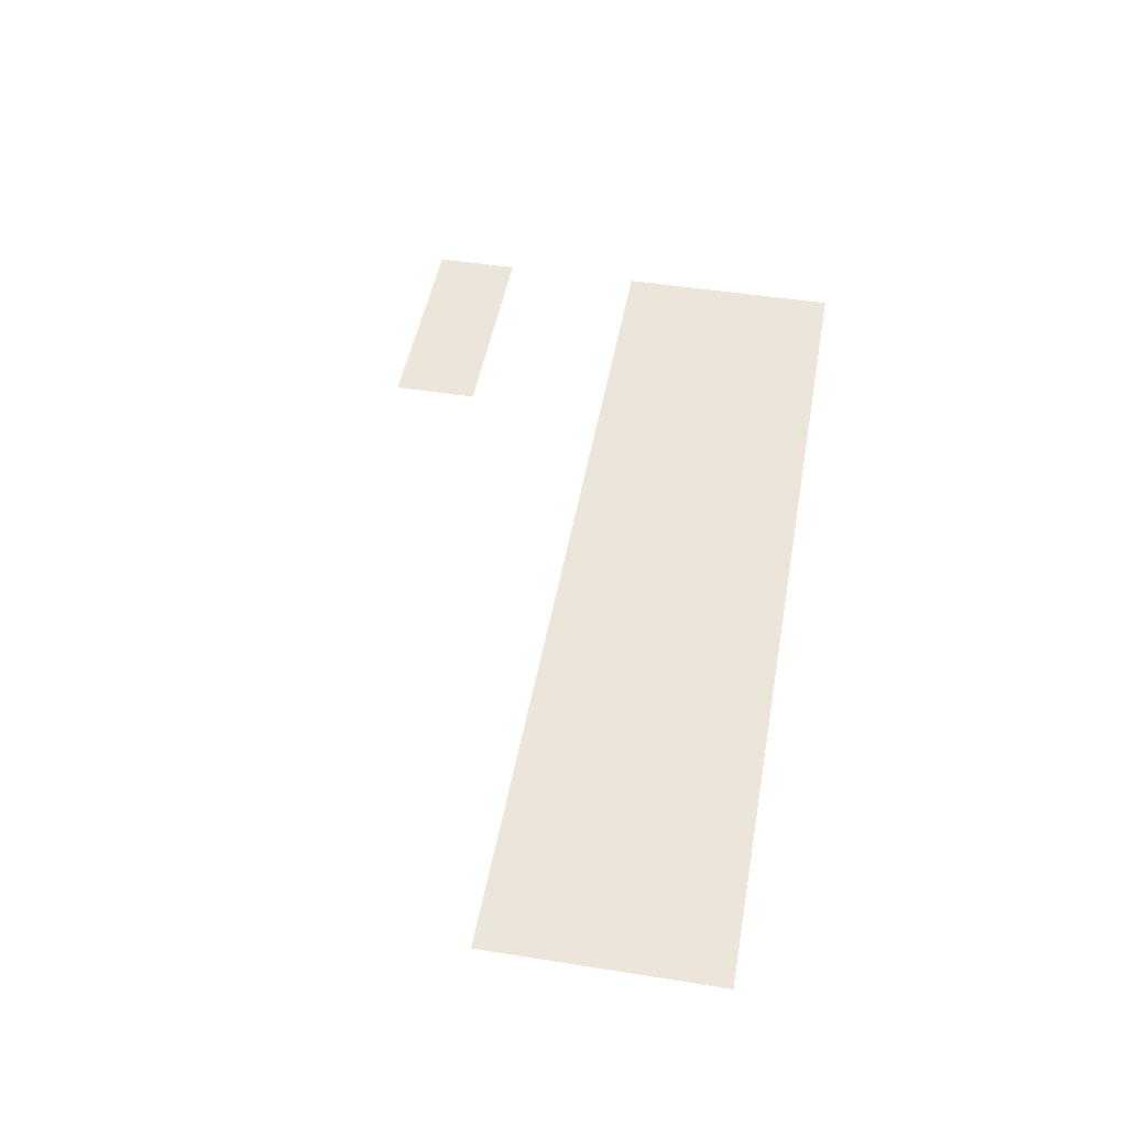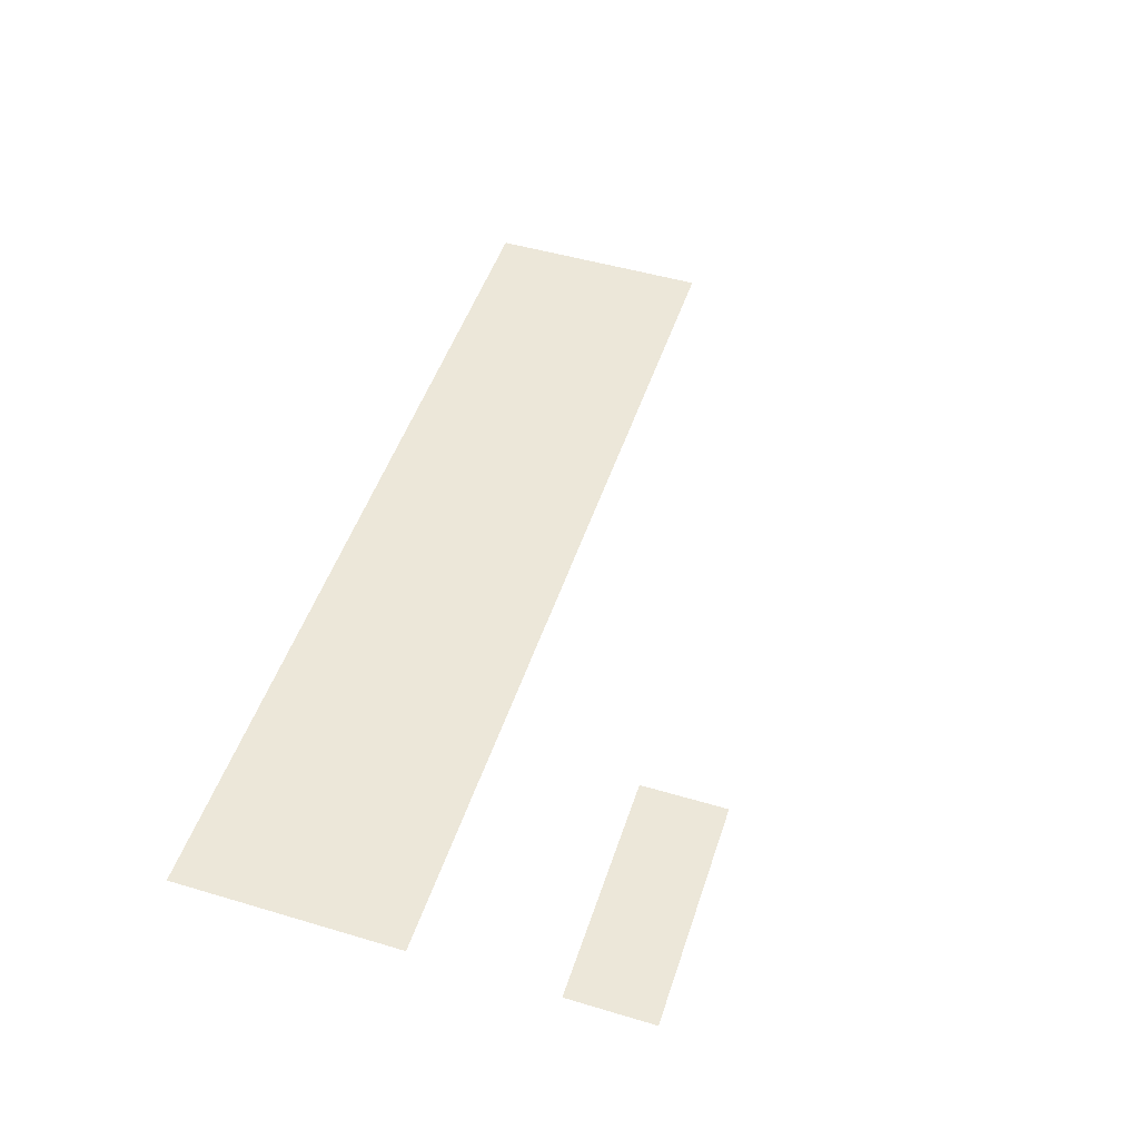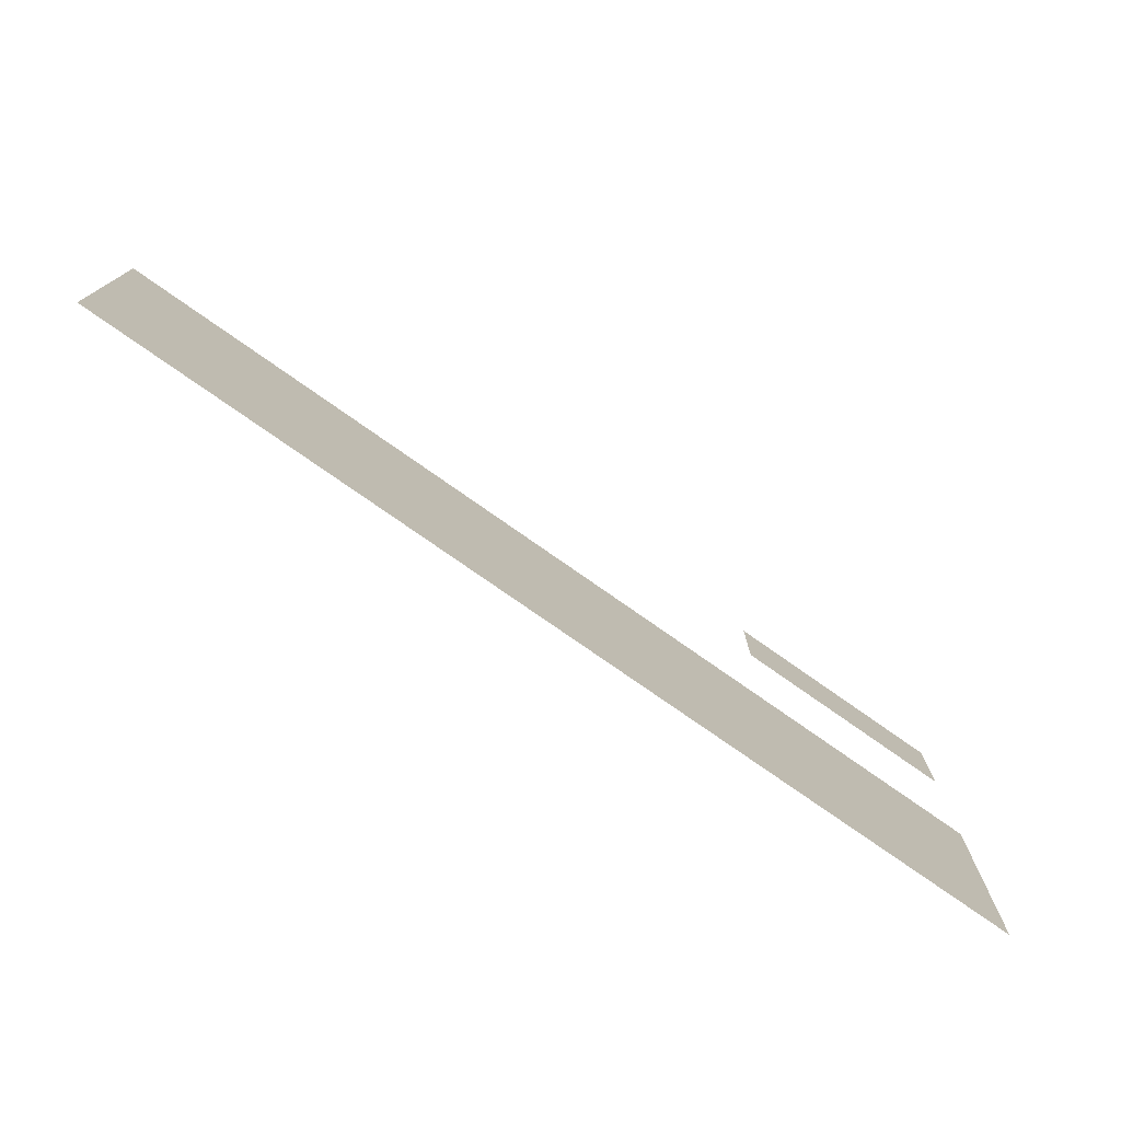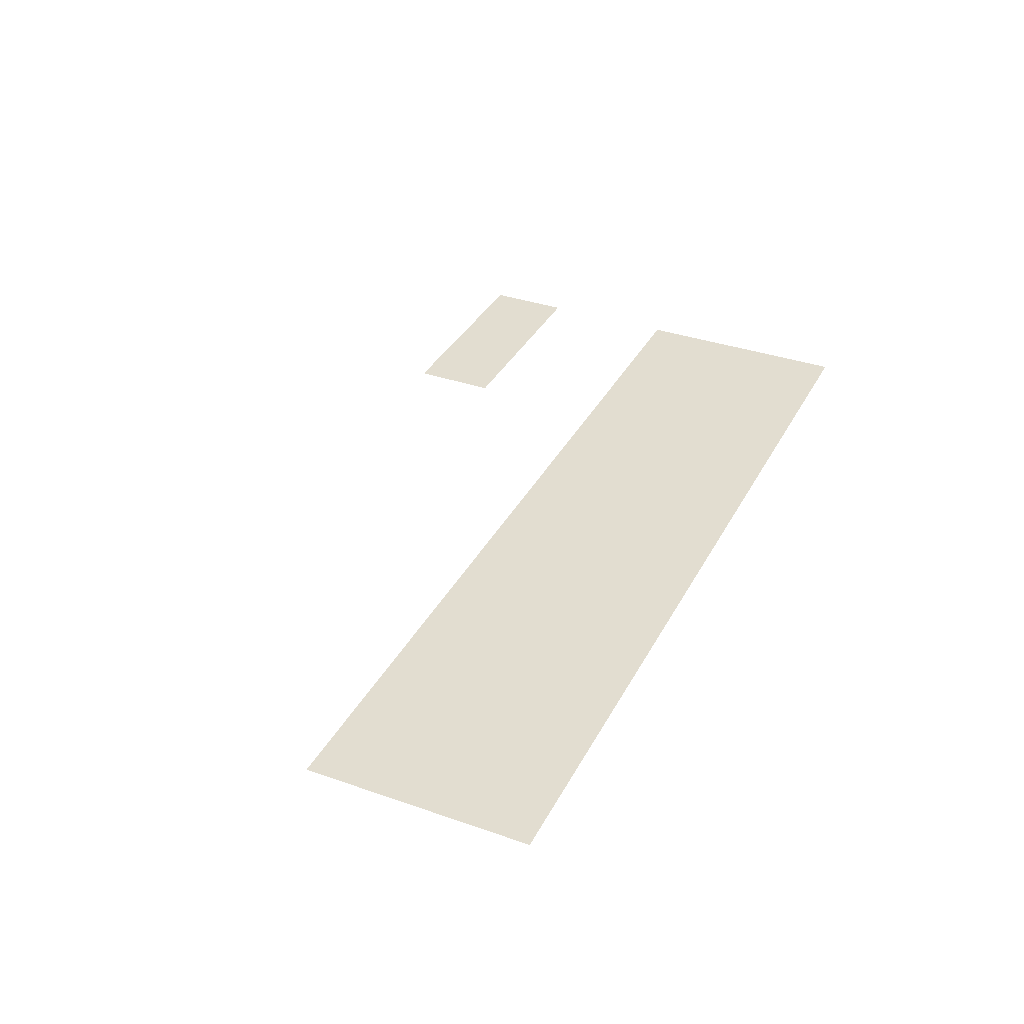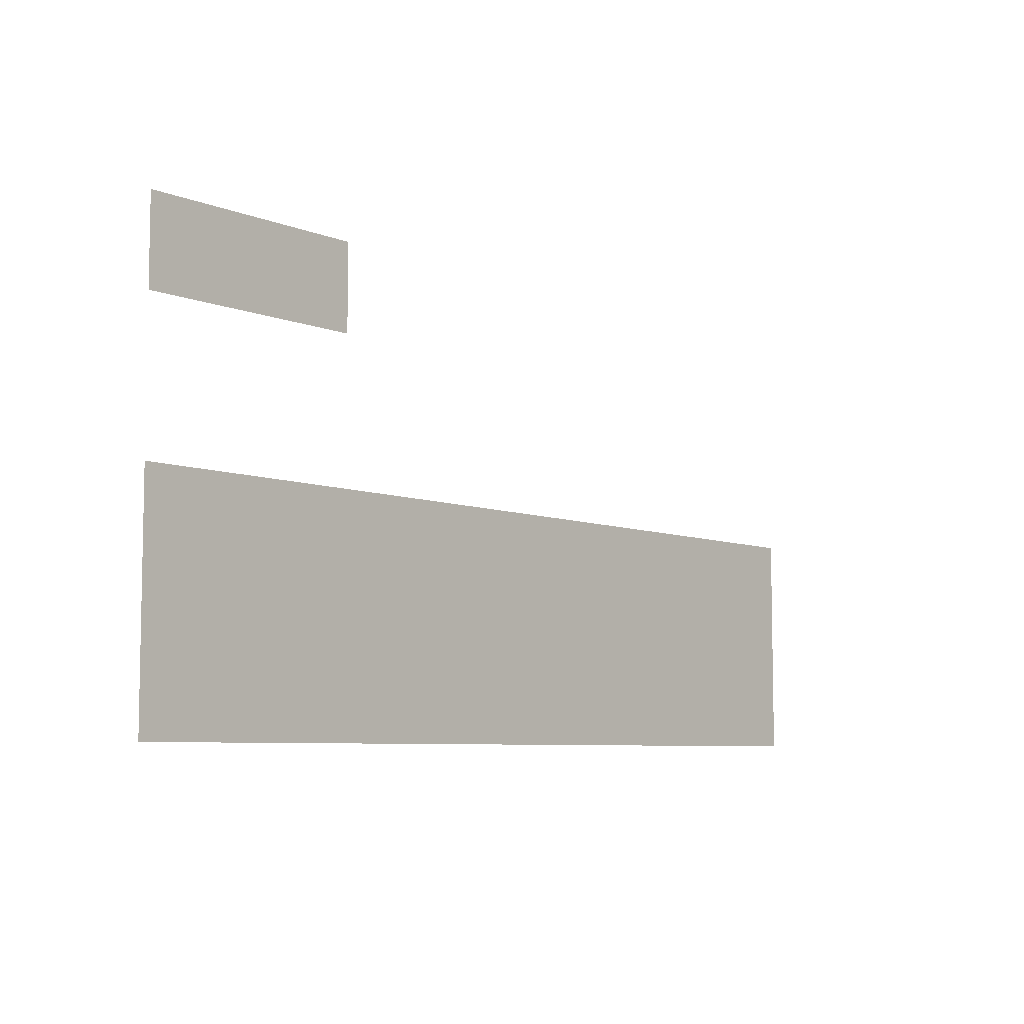
<metadata>
{"format":"obj","ext":"obj","renderer":"f3d","projection":"perspective","resolution":1024,"background":"white","views":[{"elev":47.8,"azim":-79.9,"up":"+Z"},{"elev":49.7,"azim":108.1,"up":"+Z"},{"elev":-75.8,"azim":-35.2,"up":"+Y"},{"elev":35.4,"azim":-65.2,"up":"+Z"},{"elev":-7.0,"azim":131.1,"up":"+Y"}]}
</metadata>
<code>
o O_Chunk_0_0_02_Chunk_0_0.001
g O_Chunk_0_0_02_Chunk_0_0.001
v 0 32 -2e-06
v 0 16 -1e-06
v -32 16 1e-06
v -16 16 0
v -32 24 1e-06
v -8 32 -1e-06
v 0 24 -2e-06
v -16 24 -0
v -8 16 -1e-06
v -24 16 1e-06
v -8 24 -1e-06
v -24 24 0
v -4 32 -2e-06
v 0 20 -2e-06
v -4 16 -1e-06
v -20 16 0
v -32 20 1e-06
v -16 20 -0
v -12 16 -0
v -28 16 1e-06
v -8 20 -1e-06
v -4 24 -1e-06
v -12 24 -1e-06
v -24 20 1e-06
v -20 24 0
v -28 24 1e-06
v -28 20 1e-06
v -20 20 0
v -12 20 -1e-06
v -4 20 -1e-06
v -2 32 -2e-06
v 0 18 -1e-06
v -2 16 -1e-06
v -18 16 0
v -32 22 1e-06
v -16 22 -0
v -10 16 -1e-06
v -26 16 1e-06
v -8 30 -1e-06
v -8 22 -1e-06
v -2 24 -2e-06
v -10 24 -1e-06
v -24 22 0
v -18 24 -0
v -26 24 1e-06
v -6 32 -2e-06
v 0 22 -2e-06
v -6 16 -1e-06
v -22 16 1e-06
v -32 18 1e-06
v 0 30 -2e-06
v -16 18 -0
v -14 16 -0
v -30 16 1e-06
v -8 18 -1e-06
v -6 24 -1e-06
v -14 24 -1e-06
v -24 18 1e-06
v -22 24 0
v -30 24 1e-06
v -28 22 1e-06
v -28 18 1e-06
v -26 20 1e-06
v -30 20 1e-06
v -20 22 0
v -20 18 0
v -18 20 0
v -22 20 0
v -12 22 -1e-06
v -12 18 -0
v -10 20 -1e-06
v -14 20 -0
v -4 22 -1e-06
v -4 18 -1e-06
v -2 20 -1e-06
v -6 20 -1e-06
v -4 30 -2e-06
v -2 30 -2e-06
v -6 18 -1e-06
v -2 18 -1e-06
v -2 22 -1e-06
v -14 18 -0
v -10 18 -1e-06
v -10 22 -1e-06
v -22 18 0
v -18 18 0
v -18 22 -0
v -30 18 1e-06
v -26 18 1e-06
v -26 22 1e-06
v -30 22 1e-06
v -22 22 0
v -14 22 -0
v -6 22 -1e-06
v -6 30 -1e-06
v -1 32 -2e-06
v 0 17 -1e-06
v -1 16 -1e-06
v -17 16 0
v -32 23 1e-06
v -16 23 -0
v -9 16 -1e-06
v -25 16 1e-06
v -8 31 -1e-06
v -8 23 -1e-06
v -1 24 -2e-06
v -9 24 -1e-06
v -24 23 0
v -17 24 -0
v -25 24 0
v -5 32 -2e-06
v 0 21 -2e-06
v -5 16 -1e-06
v -21 16 0
v -32 19 1e-06
v 0 29 -2e-06
v -16 19 -0
v -13 16 -0
v -29 16 1e-06
v -8 19 -1e-06
v -5 24 -1e-06
v -13 24 -1e-06
v -24 19 1e-06
v -21 24 0
v -29 24 1e-06
v -28 23 1e-06
v -28 19 1e-06
v -25 20 1e-06
v -29 20 1e-06
v -20 23 0
v -20 19 0
v -17 20 -0
v -21 20 0
v -12 23 -1e-06
v -12 19 -0
v -9 20 -1e-06
v -13 20 -0
v -4 23 -1e-06
v -4 19 -1e-06
v -1 20 -1e-06
v -5 20 -1e-06
v -4 31 -2e-06
v -3 32 -2e-06
v 0 19 -2e-06
v -3 16 -1e-06
v -19 16 0
v -32 21 1e-06
v -16 21 -0
v -11 16 -0
v -27 16 1e-06
v -8 29 -1e-06
v -8 21 -1e-06
v -3 24 -1e-06
v -11 24 -1e-06
v -24 21 0
v -19 24 -0
v -27 24 1e-06
v -7 32 -1e-06
v 0 23 -2e-06
v -7 16 -1e-06
v -23 16 1e-06
v -32 17 1e-06
v 0 31 -2e-06
v -16 17 -0
v -15 16 -0
v -31 16 1e-06
v -8 17 -1e-06
v -7 24 -1e-06
v -15 24 -0
v -24 17 1e-06
v -23 24 0
v -31 24 1e-06
v -28 21 1e-06
v -28 17 1e-06
v -27 20 1e-06
v -31 20 1e-06
v -20 21 0
v -20 17 0
v -19 20 0
v -23 20 0
v -12 21 -1e-06
v -12 17 -0
v -11 20 -1e-06
v -15 20 -0
v -4 21 -1e-06
v -4 17 -1e-06
v -3 20 -1e-06
v -7 20 -1e-06
v -4 29 -2e-06
v -2 31 -2e-06
v -2 29 -2e-06
v -1 30 -2e-06
v -3 30 -2e-06
v -6 19 -1e-06
v -6 17 -1e-06
v -5 18 -1e-06
v -7 18 -1e-06
v -2 19 -1e-06
v -2 17 -1e-06
v -1 18 -1e-06
v -3 18 -1e-06
v -2 23 -2e-06
v -2 21 -1e-06
v -1 22 -2e-06
v -3 22 -1e-06
v -14 19 -0
v -14 17 -0
v -13 18 -0
v -15 18 -0
v -10 19 -1e-06
v -10 17 -1e-06
v -9 18 -1e-06
v -11 18 -1e-06
v -10 23 -1e-06
v -10 21 -1e-06
v -9 22 -1e-06
v -11 22 -1e-06
v -22 19 0
v -22 17 0
v -21 18 0
v -23 18 1e-06
v -18 19 0
v -18 17 0
v -17 18 0
v -19 18 0
v -18 23 -0
v -18 21 -0
v -17 22 -0
v -19 22 0
v -30 19 1e-06
v -30 17 1e-06
v -29 18 1e-06
v -31 18 1e-06
v -26 19 1e-06
v -26 17 1e-06
v -25 18 1e-06
v -27 18 1e-06
v -26 23 1e-06
v -26 21 1e-06
v -25 22 1e-06
v -27 22 1e-06
v -30 23 1e-06
v -30 21 1e-06
v -29 22 1e-06
v -31 22 1e-06
v -22 23 0
v -22 21 0
v -21 22 0
v -23 22 0
v -14 23 -0
v -14 21 -0
v -13 22 -1e-06
v -15 22 -0
v -6 23 -1e-06
v -6 21 -1e-06
v -5 22 -1e-06
v -7 22 -1e-06
v -6 31 -2e-06
v -6 29 -1e-06
v -5 30 -2e-06
v -7 30 -1e-06
v -7 29 -1e-06
v -5 29 -2e-06
v -5 31 -2e-06
v -7 21 -1e-06
v -5 21 -1e-06
v -5 23 -1e-06
v -15 21 -0
v -13 21 -0
v -13 23 -1e-06
v -23 21 0
v -21 21 0
v -21 23 0
v -31 21 1e-06
v -29 21 1e-06
v -29 23 1e-06
v -27 21 1e-06
v -25 21 1e-06
v -25 23 0
v -27 17 1e-06
v -25 17 1e-06
v -25 19 1e-06
v -31 17 1e-06
v -29 17 1e-06
v -29 19 1e-06
v -19 21 0
v -17 21 -0
v -17 23 -0
v -19 17 0
v -17 17 0
v -17 19 -0
v -23 17 1e-06
v -21 17 0
v -21 19 0
v -11 21 -1e-06
v -9 21 -1e-06
v -9 23 -1e-06
v -11 17 -0
v -9 17 -1e-06
v -9 19 -1e-06
v -15 17 -0
v -13 17 -0
v -13 19 -0
v -3 21 -1e-06
v -1 21 -2e-06
v -1 23 -2e-06
v -3 17 -1e-06
v -1 17 -1e-06
v -1 19 -1e-06
v -7 17 -1e-06
v -5 17 -1e-06
v -5 19 -1e-06
v -3 29 -2e-06
v -1 29 -2e-06
v -1 31 -2e-06
v -3 31 -2e-06
v -7 19 -1e-06
v -3 19 -1e-06
v -3 23 -1e-06
v -15 19 -0
v -11 19 -1e-06
v -11 23 -1e-06
v -23 19 0
v -19 19 0
v -19 23 -0
v -31 19 1e-06
v -27 19 1e-06
v -27 23 1e-06
v -31 23 1e-06
v -23 23 0
v -15 23 -0
v -7 23 -1e-06
v -7 31 -1e-06
f 333 104 6 158
f 332 105 11 168
f 331 101 8 169
f 330 108 12 171
f 329 100 5 172
f 328 126 26 157
f 327 127 27 175
f 326 115 17 176
f 325 130 25 156
f 324 131 28 179
f 323 123 24 180
f 322 134 23 154
f 321 135 29 183
f 320 117 18 184
f 319 138 22 153
f 318 139 30 187
f 317 120 21 188
f 316 142 13 143
f 315 190 31 96
f 314 191 78 192
f 313 189 77 193
f 312 194 76 141
f 311 195 79 196
f 310 167 55 197
f 309 198 75 140
f 308 199 80 200
f 307 186 74 201
f 306 202 41 106
f 305 203 81 204
f 304 185 73 205
f 303 206 72 137
f 302 207 82 208
f 301 164 52 209
f 300 210 71 136
f 299 211 83 212
f 298 182 70 213
f 297 214 42 107
f 296 215 84 216
f 295 181 69 217
f 294 218 68 133
f 293 219 85 220
f 292 170 58 221
f 291 222 67 132
f 290 223 86 224
f 289 178 66 225
f 288 226 44 109
f 287 227 87 228
f 286 177 65 229
f 285 230 64 129
f 284 231 88 232
f 283 162 50 233
f 282 234 63 128
f 281 235 89 236
f 280 174 62 237
f 279 238 45 110
f 278 239 90 240
f 277 173 61 241
f 276 242 60 125
f 275 243 91 244
f 274 147 35 245
f 273 246 59 124
f 272 247 92 248
f 271 155 43 249
f 270 250 57 122
f 269 251 93 252
f 268 148 36 253
f 267 254 56 121
f 266 255 94 256
f 265 152 40 257
f 264 258 46 111
f 263 259 95 260
f 262 151 39 261
f 259 262 261 95
f 189 263 260 77
f 142 264 111 13
f 77 260 264 142
f 260 95 258 264
f 255 265 257 94
f 76 188 265 255
f 188 21 152 265
f 185 266 256 73
f 30 141 266 185
f 141 76 255 266
f 138 267 121 22
f 73 256 267 138
f 256 94 254 267
f 251 268 253 93
f 72 184 268 251
f 184 18 148 268
f 181 269 252 69
f 29 137 269 181
f 137 72 251 269
f 134 270 122 23
f 69 252 270 134
f 252 93 250 270
f 247 271 249 92
f 68 180 271 247
f 180 24 155 271
f 177 272 248 65
f 28 133 272 177
f 133 68 247 272
f 130 273 124 25
f 65 248 273 130
f 248 92 246 273
f 243 274 245 91
f 64 176 274 243
f 176 17 147 274
f 173 275 244 61
f 27 129 275 173
f 129 64 243 275
f 126 276 125 26
f 61 244 276 126
f 244 91 242 276
f 239 277 241 90
f 63 175 277 239
f 175 27 173 277
f 155 278 240 43
f 24 128 278 155
f 128 63 239 278
f 108 279 110 12
f 43 240 279 108
f 240 90 238 279
f 235 280 237 89
f 38 150 280 235
f 150 20 174 280
f 170 281 236 58
f 10 103 281 170
f 103 38 235 281
f 123 282 128 24
f 58 236 282 123
f 236 89 234 282
f 231 283 233 88
f 54 166 283 231
f 166 3 162 283
f 174 284 232 62
f 20 119 284 174
f 119 54 231 284
f 127 285 129 27
f 62 232 285 127
f 232 88 230 285
f 227 286 229 87
f 67 179 286 227
f 179 28 177 286
f 148 287 228 36
f 18 132 287 148
f 132 67 227 287
f 101 288 109 8
f 36 228 288 101
f 228 87 226 288
f 223 289 225 86
f 34 146 289 223
f 146 16 178 289
f 164 290 224 52
f 4 99 290 164
f 99 34 223 290
f 117 291 132 18
f 52 224 291 117
f 224 86 222 291
f 219 292 221 85
f 49 161 292 219
f 161 10 170 292
f 178 293 220 66
f 16 114 293 178
f 114 49 219 293
f 131 294 133 28
f 66 220 294 131
f 220 85 218 294
f 215 295 217 84
f 71 183 295 215
f 183 29 181 295
f 152 296 216 40
f 21 136 296 152
f 136 71 215 296
f 105 297 107 11
f 40 216 297 105
f 216 84 214 297
f 211 298 213 83
f 37 149 298 211
f 149 19 182 298
f 167 299 212 55
f 9 102 299 167
f 102 37 211 299
f 120 300 136 21
f 55 212 300 120
f 212 83 210 300
f 207 301 209 82
f 53 165 301 207
f 165 4 164 301
f 182 302 208 70
f 19 118 302 182
f 118 53 207 302
f 135 303 137 29
f 70 208 303 135
f 208 82 206 303
f 203 304 205 81
f 75 187 304 203
f 187 30 185 304
f 112 305 204 47
f 14 140 305 112
f 140 75 203 305
f 159 306 106 7
f 47 204 306 159
f 204 81 202 306
f 199 307 201 80
f 33 145 307 199
f 145 15 186 307
f 97 308 200 32
f 2 98 308 97
f 98 33 199 308
f 144 309 140 14
f 32 200 309 144
f 200 80 198 309
f 195 310 197 79
f 48 160 310 195
f 160 9 167 310
f 186 311 196 74
f 15 113 311 186
f 113 48 195 311
f 139 312 141 30
f 74 196 312 139
f 196 79 194 312
f 191 313 193 78
f 116 314 192 51
f 163 315 96 1
f 51 192 315 163
f 192 78 190 315
f 190 316 143 31
f 78 193 316 190
f 193 77 142 316
f 194 317 188 76
f 79 197 317 194
f 197 55 120 317
f 198 318 187 75
f 80 201 318 198
f 201 74 139 318
f 202 319 153 41
f 81 205 319 202
f 205 73 138 319
f 206 320 184 72
f 82 209 320 206
f 209 52 117 320
f 210 321 183 71
f 83 213 321 210
f 213 70 135 321
f 214 322 154 42
f 84 217 322 214
f 217 69 134 322
f 218 323 180 68
f 85 221 323 218
f 221 58 123 323
f 222 324 179 67
f 86 225 324 222
f 225 66 131 324
f 226 325 156 44
f 87 229 325 226
f 229 65 130 325
f 230 326 176 64
f 88 233 326 230
f 233 50 115 326
f 234 327 175 63
f 89 237 327 234
f 237 62 127 327
f 238 328 157 45
f 90 241 328 238
f 241 61 126 328
f 242 329 172 60
f 91 245 329 242
f 245 35 100 329
f 246 330 171 59
f 92 249 330 246
f 249 43 108 330
f 250 331 169 57
f 93 253 331 250
f 253 36 101 331
f 254 332 168 56
f 94 257 332 254
f 257 40 105 332
f 258 333 158 46
f 95 261 333 258
f 261 39 104 333

</code>
